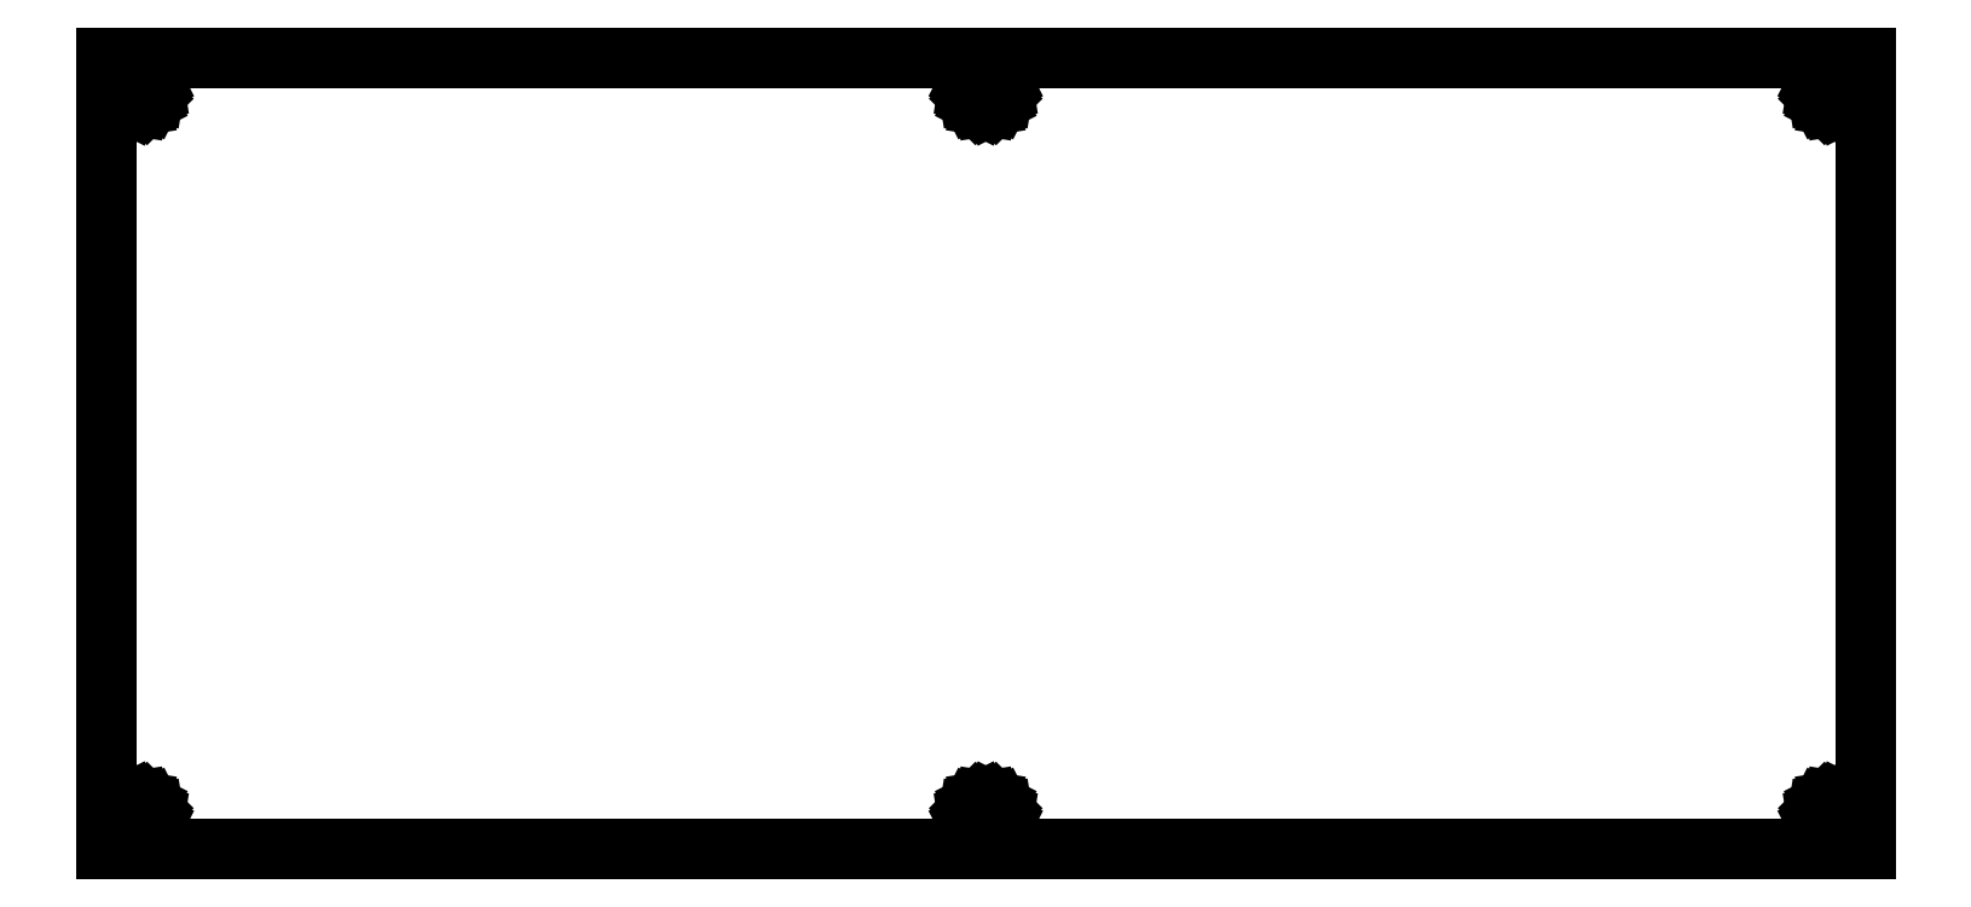
<metadata>
{"format":"dxf","ext":"dxf","renderer":"ezdxf+matplotlib","layout":"modelspace","background":"white","min_lineweight":24,"dpi":150}
</metadata>
<code>
0
SECTION
2
ENTITIES
0
LINE
8
0
10
0.09508
20
90.57
30
0
11
200.6
21
90.57
31
0
0
LINE
8
0
10
200.6
20
90.57
30
0
11
200.6
21
0.3679
31
0
0
LINE
8
0
10
200.6
20
0.3679
30
0
11
0.09508
21
0.3679
31
0
0
LINE
8
0
10
0.09508
20
0.3679
30
0
11
0.09508
21
90.57
31
0
0
LINE
8
0
10
196.5
20
5.771
30
0
11
195.9
21
5.487
31
0
0
LINE
8
0
10
195.9
20
5.487
30
0
11
195.5
21
5.045
31
0
0
LINE
8
0
10
195.5
20
5.045
30
0
11
195.2
21
4.487
31
0
0
LINE
8
0
10
195.2
20
4.487
30
0
11
195.1
21
3.868
31
0
0
LINE
8
0
10
195.1
20
3.868
30
0
11
195.2
21
3.251
31
0
0
LINE
8
0
10
195.2
20
3.251
30
0
11
195.5
21
2.694
31
0
0
LINE
8
0
10
195.5
20
2.694
30
0
11
195.9
21
2.25
31
0
0
LINE
8
0
10
195.9
20
2.25
30
0
11
196.5
21
1.966
31
0
0
LINE
8
0
10
196.5
20
1.966
30
0
11
197.1
21
1.869
31
0
0
LINE
8
0
10
197.1
20
1.869
30
0
11
197.7
21
1.966
31
0
0
LINE
8
0
10
197.7
20
1.966
30
0
11
198.3
21
2.25
31
0
0
LINE
8
0
10
198.3
20
2.25
30
0
11
198.7
21
2.694
31
0
0
LINE
8
0
10
198.7
20
2.694
30
0
11
199
21
3.251
31
0
0
LINE
8
0
10
199
20
3.251
30
0
11
199.1
21
3.868
31
0
0
LINE
8
0
10
199.1
20
3.868
30
0
11
199
21
4.487
31
0
0
LINE
8
0
10
199
20
4.487
30
0
11
198.7
21
5.045
31
0
0
LINE
8
0
10
198.7
20
5.045
30
0
11
198.3
21
5.487
31
0
0
LINE
8
0
10
198.3
20
5.487
30
0
11
197.7
21
5.771
31
0
0
LINE
8
0
10
197.7
20
5.771
30
0
11
197.1
21
5.869
31
0
0
LINE
8
0
10
197.1
20
5.869
30
0
11
196.5
21
5.771
31
0
0
LINE
8
0
10
99.73
20
5.771
30
0
11
99.17
21
5.487
31
0
0
LINE
8
0
10
99.17
20
5.487
30
0
11
98.73
21
5.045
31
0
0
LINE
8
0
10
98.73
20
5.045
30
0
11
98.44
21
4.487
31
0
0
LINE
8
0
10
98.44
20
4.487
30
0
11
98.34
21
3.868
31
0
0
LINE
8
0
10
98.34
20
3.868
30
0
11
98.44
21
3.251
31
0
0
LINE
8
0
10
98.44
20
3.251
30
0
11
98.73
21
2.694
31
0
0
LINE
8
0
10
98.73
20
2.694
30
0
11
99.17
21
2.25
31
0
0
LINE
8
0
10
99.17
20
2.25
30
0
11
99.73
21
1.966
31
0
0
LINE
8
0
10
99.73
20
1.966
30
0
11
100.3
21
1.869
31
0
0
LINE
8
0
10
100.3
20
1.869
30
0
11
101
21
1.966
31
0
0
LINE
8
0
10
101
20
1.966
30
0
11
101.5
21
2.25
31
0
0
LINE
8
0
10
101.5
20
2.25
30
0
11
102
21
2.694
31
0
0
LINE
8
0
10
102
20
2.694
30
0
11
102.2
21
3.251
31
0
0
LINE
8
0
10
102.2
20
3.251
30
0
11
102.3
21
3.868
31
0
0
LINE
8
0
10
102.3
20
3.868
30
0
11
102.2
21
4.487
31
0
0
LINE
8
0
10
102.2
20
4.487
30
0
11
102
21
5.045
31
0
0
LINE
8
0
10
102
20
5.045
30
0
11
101.5
21
5.487
31
0
0
LINE
8
0
10
101.5
20
5.487
30
0
11
101
21
5.771
31
0
0
LINE
8
0
10
101
20
5.771
30
0
11
100.3
21
5.869
31
0
0
LINE
8
0
10
100.3
20
5.869
30
0
11
99.73
21
5.771
31
0
0
LINE
8
0
10
2.975
20
5.771
30
0
11
2.418
21
5.487
31
0
0
LINE
8
0
10
2.418
20
5.487
30
0
11
1.976
21
5.045
31
0
0
LINE
8
0
10
1.976
20
5.045
30
0
11
1.691
21
4.487
31
0
0
LINE
8
0
10
1.691
20
4.487
30
0
11
1.593
21
3.868
31
0
0
LINE
8
0
10
1.593
20
3.868
30
0
11
1.691
21
3.251
31
0
0
LINE
8
0
10
1.691
20
3.251
30
0
11
1.976
21
2.694
31
0
0
LINE
8
0
10
1.976
20
2.694
30
0
11
2.418
21
2.25
31
0
0
LINE
8
0
10
2.418
20
2.25
30
0
11
2.975
21
1.966
31
0
0
LINE
8
0
10
2.975
20
1.966
30
0
11
3.594
21
1.869
31
0
0
LINE
8
0
10
3.594
20
1.869
30
0
11
4.213
21
1.966
31
0
0
LINE
8
0
10
4.213
20
1.966
30
0
11
4.769
21
2.25
31
0
0
LINE
8
0
10
4.769
20
2.25
30
0
11
5.213
21
2.694
31
0
0
LINE
8
0
10
5.213
20
2.694
30
0
11
5.497
21
3.251
31
0
0
LINE
8
0
10
5.497
20
3.251
30
0
11
5.595
21
3.868
31
0
0
LINE
8
0
10
5.595
20
3.868
30
0
11
5.497
21
4.487
31
0
0
LINE
8
0
10
5.497
20
4.487
30
0
11
5.213
21
5.045
31
0
0
LINE
8
0
10
5.213
20
5.045
30
0
11
4.769
21
5.487
31
0
0
LINE
8
0
10
4.769
20
5.487
30
0
11
4.213
21
5.771
31
0
0
LINE
8
0
10
4.213
20
5.771
30
0
11
3.594
21
5.869
31
0
0
LINE
8
0
10
3.594
20
5.869
30
0
11
2.975
21
5.771
31
0
0
LINE
8
0
10
196.5
20
88.97
30
0
11
195.9
21
88.69
31
0
0
LINE
8
0
10
195.9
20
88.69
30
0
11
195.5
21
88.25
31
0
0
LINE
8
0
10
195.5
20
88.25
30
0
11
195.2
21
87.69
31
0
0
LINE
8
0
10
195.2
20
87.69
30
0
11
195.1
21
87.07
31
0
0
LINE
8
0
10
195.1
20
87.07
30
0
11
195.2
21
86.45
31
0
0
LINE
8
0
10
195.2
20
86.45
30
0
11
195.5
21
85.89
31
0
0
LINE
8
0
10
195.5
20
85.89
30
0
11
195.9
21
85.45
31
0
0
LINE
8
0
10
195.9
20
85.45
30
0
11
196.5
21
85.17
31
0
0
LINE
8
0
10
196.5
20
85.17
30
0
11
197.1
21
85.07
31
0
0
LINE
8
0
10
197.1
20
85.07
30
0
11
197.7
21
85.17
31
0
0
LINE
8
0
10
197.7
20
85.17
30
0
11
198.3
21
85.45
31
0
0
LINE
8
0
10
198.3
20
85.45
30
0
11
198.7
21
85.89
31
0
0
LINE
8
0
10
198.7
20
85.89
30
0
11
199
21
86.45
31
0
0
LINE
8
0
10
199
20
86.45
30
0
11
199.1
21
87.07
31
0
0
LINE
8
0
10
199.1
20
87.07
30
0
11
199
21
87.69
31
0
0
LINE
8
0
10
199
20
87.69
30
0
11
198.7
21
88.25
31
0
0
LINE
8
0
10
198.7
20
88.25
30
0
11
198.3
21
88.69
31
0
0
LINE
8
0
10
198.3
20
88.69
30
0
11
197.7
21
88.97
31
0
0
LINE
8
0
10
197.7
20
88.97
30
0
11
197.1
21
89.07
31
0
0
LINE
8
0
10
197.1
20
89.07
30
0
11
196.5
21
88.97
31
0
0
LINE
8
0
10
99.73
20
88.97
30
0
11
99.17
21
88.69
31
0
0
LINE
8
0
10
99.17
20
88.69
30
0
11
98.73
21
88.25
31
0
0
LINE
8
0
10
98.73
20
88.25
30
0
11
98.44
21
87.69
31
0
0
LINE
8
0
10
98.44
20
87.69
30
0
11
98.34
21
87.07
31
0
0
LINE
8
0
10
98.34
20
87.07
30
0
11
98.44
21
86.45
31
0
0
LINE
8
0
10
98.44
20
86.45
30
0
11
98.73
21
85.89
31
0
0
LINE
8
0
10
98.73
20
85.89
30
0
11
99.17
21
85.45
31
0
0
LINE
8
0
10
99.17
20
85.45
30
0
11
99.73
21
85.17
31
0
0
LINE
8
0
10
99.73
20
85.17
30
0
11
100.3
21
85.07
31
0
0
LINE
8
0
10
100.3
20
85.07
30
0
11
101
21
85.17
31
0
0
LINE
8
0
10
101
20
85.17
30
0
11
101.5
21
85.45
31
0
0
LINE
8
0
10
101.5
20
85.45
30
0
11
102
21
85.89
31
0
0
LINE
8
0
10
102
20
85.89
30
0
11
102.2
21
86.45
31
0
0
LINE
8
0
10
102.2
20
86.45
30
0
11
102.3
21
87.07
31
0
0
LINE
8
0
10
102.3
20
87.07
30
0
11
102.2
21
87.69
31
0
0
LINE
8
0
10
102.2
20
87.69
30
0
11
102
21
88.25
31
0
0
LINE
8
0
10
102
20
88.25
30
0
11
101.5
21
88.69
31
0
0
LINE
8
0
10
101.5
20
88.69
30
0
11
101
21
88.97
31
0
0
LINE
8
0
10
101
20
88.97
30
0
11
100.3
21
89.07
31
0
0
LINE
8
0
10
100.3
20
89.07
30
0
11
99.73
21
88.97
31
0
0
LINE
8
0
10
2.975
20
88.97
30
0
11
2.418
21
88.69
31
0
0
LINE
8
0
10
2.418
20
88.69
30
0
11
1.976
21
88.25
31
0
0
LINE
8
0
10
1.976
20
88.25
30
0
11
1.691
21
87.69
31
0
0
LINE
8
0
10
1.691
20
87.69
30
0
11
1.593
21
87.07
31
0
0
LINE
8
0
10
1.593
20
87.07
30
0
11
1.691
21
86.45
31
0
0
LINE
8
0
10
1.691
20
86.45
30
0
11
1.976
21
85.89
31
0
0
LINE
8
0
10
1.976
20
85.89
30
0
11
2.418
21
85.45
31
0
0
LINE
8
0
10
2.418
20
85.45
30
0
11
2.975
21
85.17
31
0
0
LINE
8
0
10
2.975
20
85.17
30
0
11
3.594
21
85.07
31
0
0
LINE
8
0
10
3.594
20
85.07
30
0
11
4.213
21
85.17
31
0
0
LINE
8
0
10
4.213
20
85.17
30
0
11
4.769
21
85.45
31
0
0
LINE
8
0
10
4.769
20
85.45
30
0
11
5.213
21
85.89
31
0
0
LINE
8
0
10
5.213
20
85.89
30
0
11
5.497
21
86.45
31
0
0
LINE
8
0
10
5.497
20
86.45
30
0
11
5.595
21
87.07
31
0
0
LINE
8
0
10
5.595
20
87.07
30
0
11
5.497
21
87.69
31
0
0
LINE
8
0
10
5.497
20
87.69
30
0
11
5.213
21
88.25
31
0
0
LINE
8
0
10
5.213
20
88.25
30
0
11
4.769
21
88.69
31
0
0
LINE
8
0
10
4.769
20
88.69
30
0
11
4.213
21
88.97
31
0
0
LINE
8
0
10
4.213
20
88.97
30
0
11
3.594
21
89.07
31
0
0
LINE
8
0
10
3.594
20
89.07
30
0
11
2.975
21
88.97
31
0
0
ENDSEC
0
EOF

</code>
